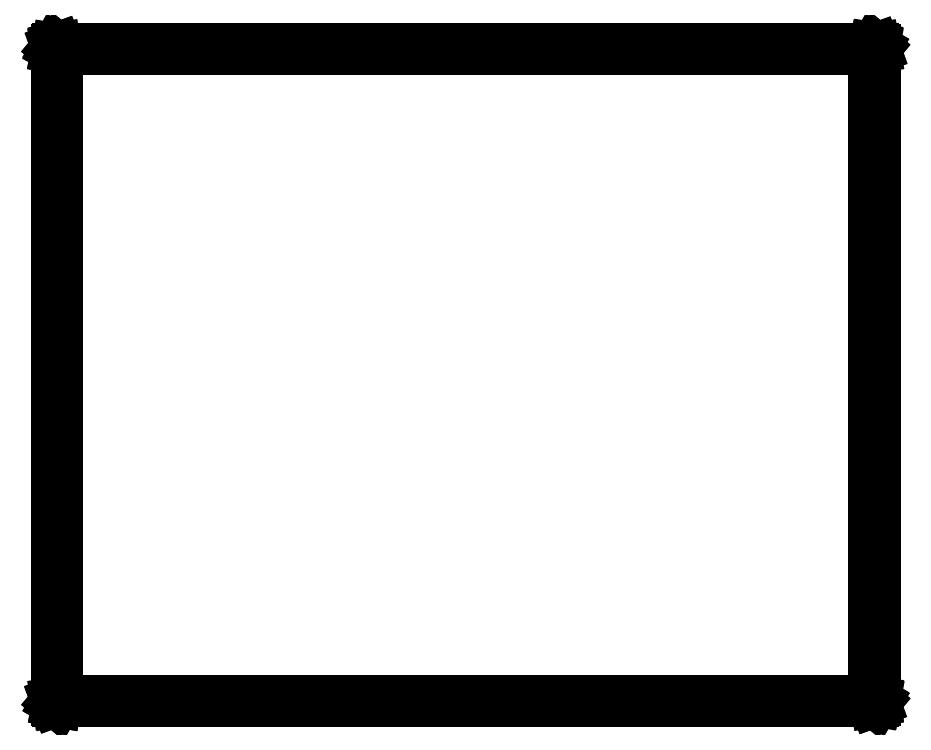
<metadata>
{"format":"dxf","ext":"dxf","renderer":"ezdxf+matplotlib","layout":"modelspace","background":"white","min_lineweight":24,"dpi":150}
</metadata>
<code>
0
SECTION
2
ENTITIES
0
LINE
8
BLACK
10
1.99
20
1.593
11
1.991
21
1.593
0
LINE
8
BLACK
10
1.991
20
1.593
11
1.991
21
1.593
0
LINE
8
BLACK
10
1.991
20
1.593
11
1.991
21
1.593
0
LINE
8
BLACK
10
1.991
20
1.593
11
1.992
21
1.592
0
LINE
8
BLACK
10
1.992
20
1.592
11
1.992
21
1.592
0
LINE
8
BLACK
10
1.992
20
1.592
11
1.992
21
1.592
0
LINE
8
BLACK
10
1.992
20
1.592
11
1.993
21
1.591
0
LINE
8
BLACK
10
1.993
20
1.591
11
1.993
21
1.591
0
LINE
8
BLACK
10
1.993
20
1.591
11
1.993
21
1.59
0
LINE
8
BLACK
10
1.993
20
1.59
11
1.993
21
0.01
0
LINE
8
BLACK
10
1.993
20
0.01
11
1.993
21
0.009616
0
LINE
8
BLACK
10
1.993
20
0.009616
11
1.993
21
0.009487
0
LINE
8
BLACK
10
1.993
20
0.009487
11
1.993
21
0.009374
0
LINE
8
BLACK
10
1.993
20
0.009374
11
1.993
21
0.00899
0
LINE
8
BLACK
10
1.993
20
0.00899
11
1.992
21
0.008402
0
LINE
8
BLACK
10
1.992
20
0.008402
11
1.992
21
0.007738
0
LINE
8
BLACK
10
1.992
20
0.007738
11
1.992
21
0.007647
0
LINE
8
BLACK
10
1.992
20
0.007647
11
1.991
21
0.007443
0
LINE
8
BLACK
10
1.991
20
0.007443
11
1.991
21
0.00731
0
LINE
8
BLACK
10
1.991
20
0.00731
11
1.99
21
0.007047
0
LINE
8
BLACK
10
1.99
20
0.007047
11
0.01
21
0.007047
0
LINE
8
BLACK
10
0.01
20
0.007047
11
0.009616
21
0.007115
0
LINE
8
BLACK
10
0.009616
20
0.007115
11
0.009487
21
0.007092
0
LINE
8
BLACK
10
0.009487
20
0.007092
11
0.009374
21
0.007158
0
LINE
8
BLACK
10
0.009374
20
0.007158
11
0.00899
21
0.007225
0
LINE
8
BLACK
10
0.00899
20
0.007225
11
0.008402
21
0.007718
0
LINE
8
BLACK
10
0.008402
20
0.007718
11
0.007738
21
0.008102
0
LINE
8
BLACK
10
0.007738
20
0.008102
11
0.007647
21
0.008352
0
LINE
8
BLACK
10
0.007647
20
0.008352
11
0.007443
21
0.008524
0
LINE
8
BLACK
10
0.007443
20
0.008524
11
0.00731
21
0.009279
0
LINE
8
BLACK
10
0.00731
20
0.009279
11
0.007047
21
0.01
0
LINE
8
BLACK
10
0.007047
20
0.01
11
0.007047
21
1.59
0
LINE
8
BLACK
10
0.007047
20
1.59
11
0.007115
21
1.59
0
LINE
8
BLACK
10
0.007115
20
1.59
11
0.007092
21
1.591
0
LINE
8
BLACK
10
0.007092
20
1.591
11
0.007158
21
1.591
0
LINE
8
BLACK
10
0.007158
20
1.591
11
0.007225
21
1.591
0
LINE
8
BLACK
10
0.007225
20
1.591
11
0.007718
21
1.592
0
LINE
8
BLACK
10
0.007718
20
1.592
11
0.008102
21
1.592
0
LINE
8
BLACK
10
0.008102
20
1.592
11
0.008352
21
1.592
0
LINE
8
BLACK
10
0.008352
20
1.592
11
0.008524
21
1.593
0
LINE
8
BLACK
10
0.008524
20
1.593
11
0.009279
21
1.593
0
LINE
8
BLACK
10
0.009279
20
1.593
11
0.01
21
1.593
0
LINE
8
BLACK
10
0.01
20
1.593
11
1.99
21
1.593
0
LINE
8
BLACK
10
1.99
20
1.593
11
1.99
21
1.593
0
LINE
8
BLACK
10
0.01295
20
1.587
11
0.01295
21
0.01295
0
LINE
8
BLACK
10
0.01295
20
0.01295
11
1.987
21
0.01295
0
LINE
8
BLACK
10
1.987
20
0.01295
11
1.987
21
1.587
0
LINE
8
BLACK
10
1.987
20
1.587
11
0.01295
21
1.587
0
ENDSEC
0
EOF

</code>
